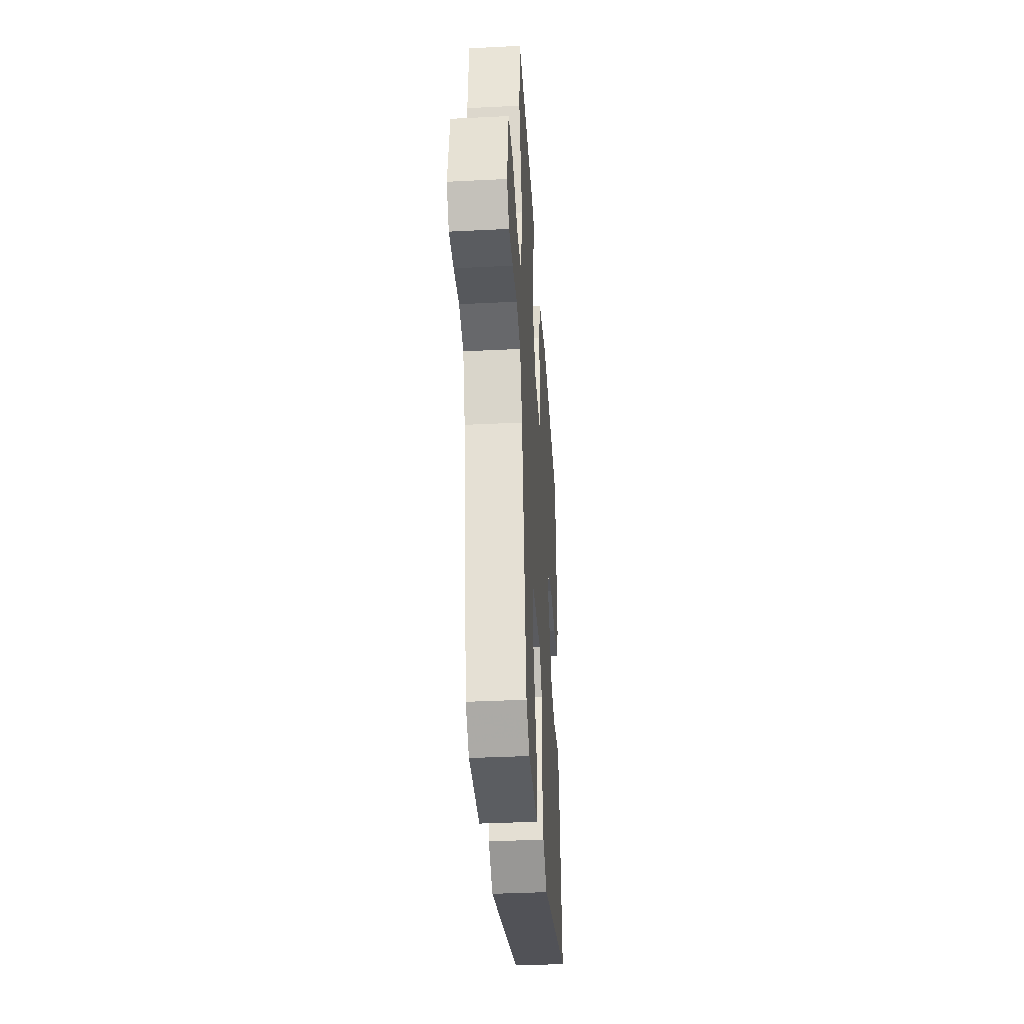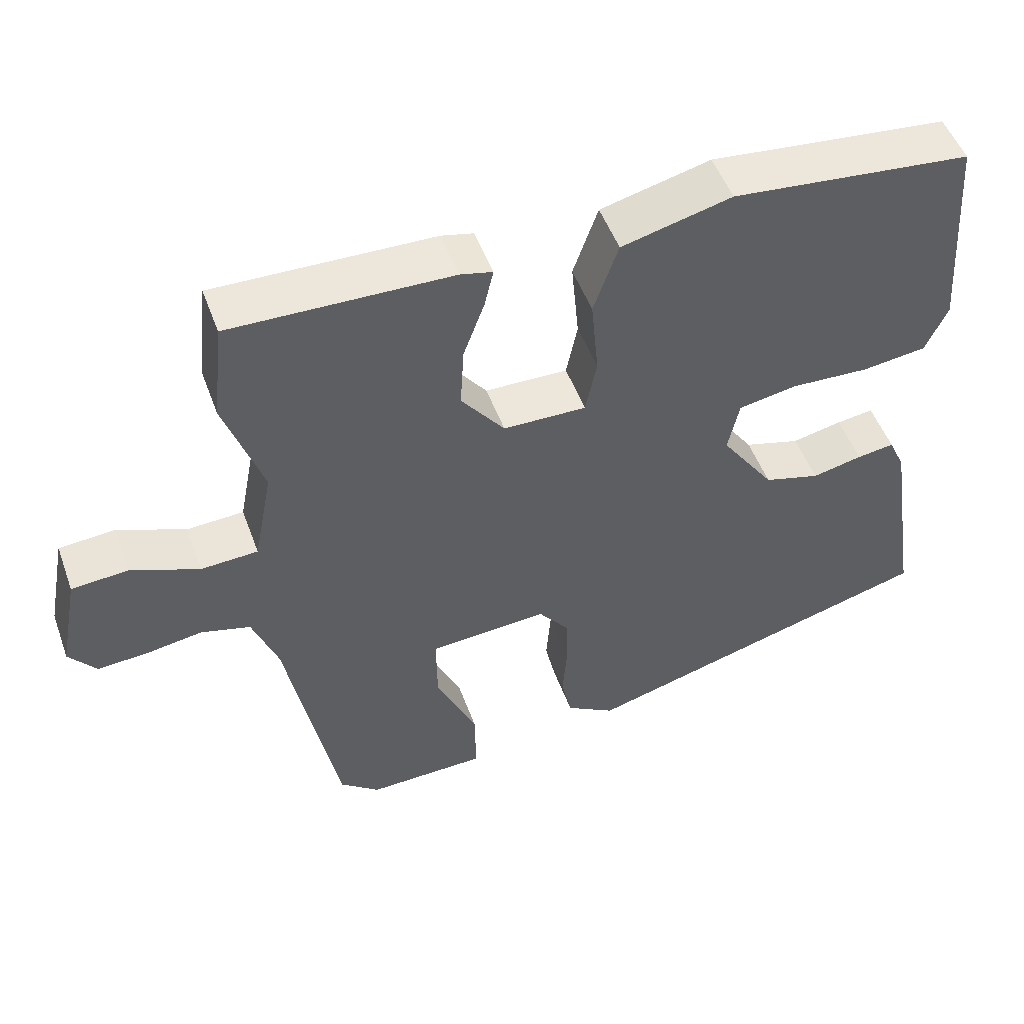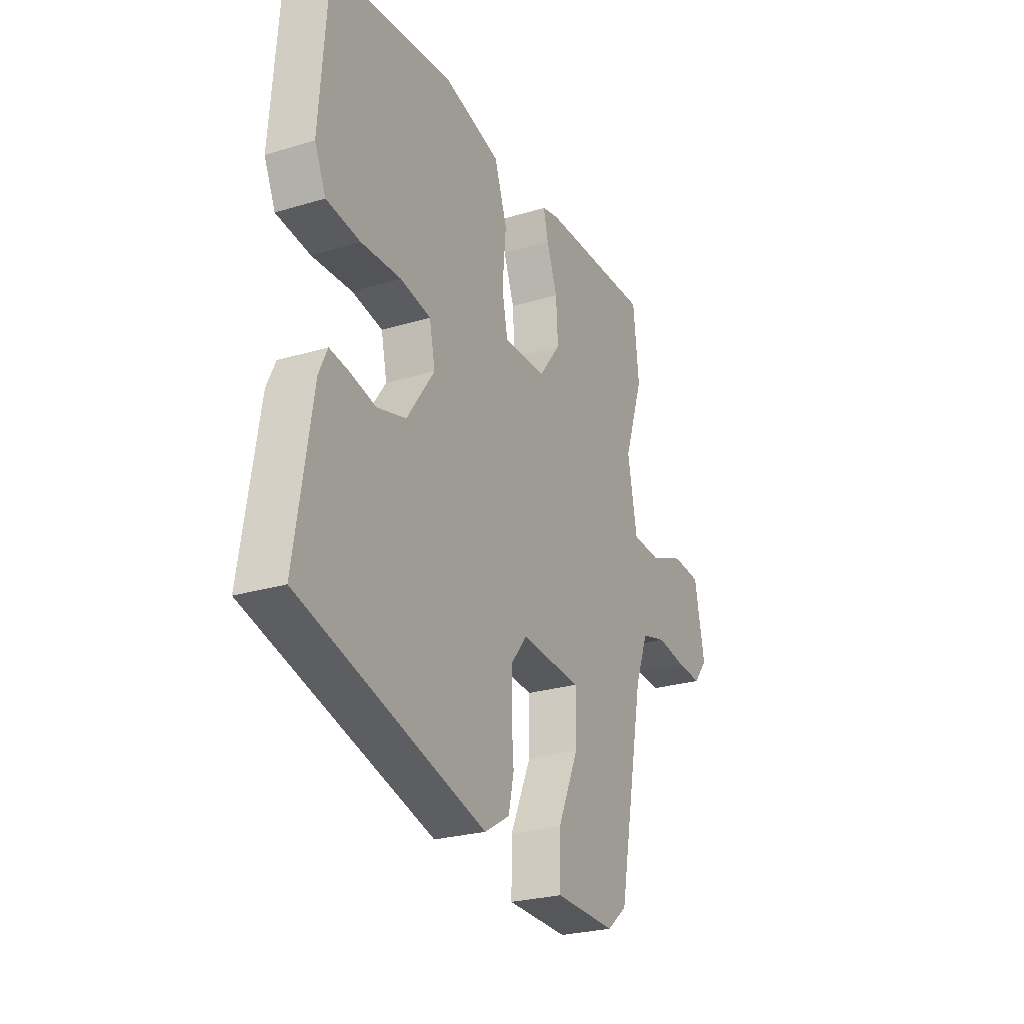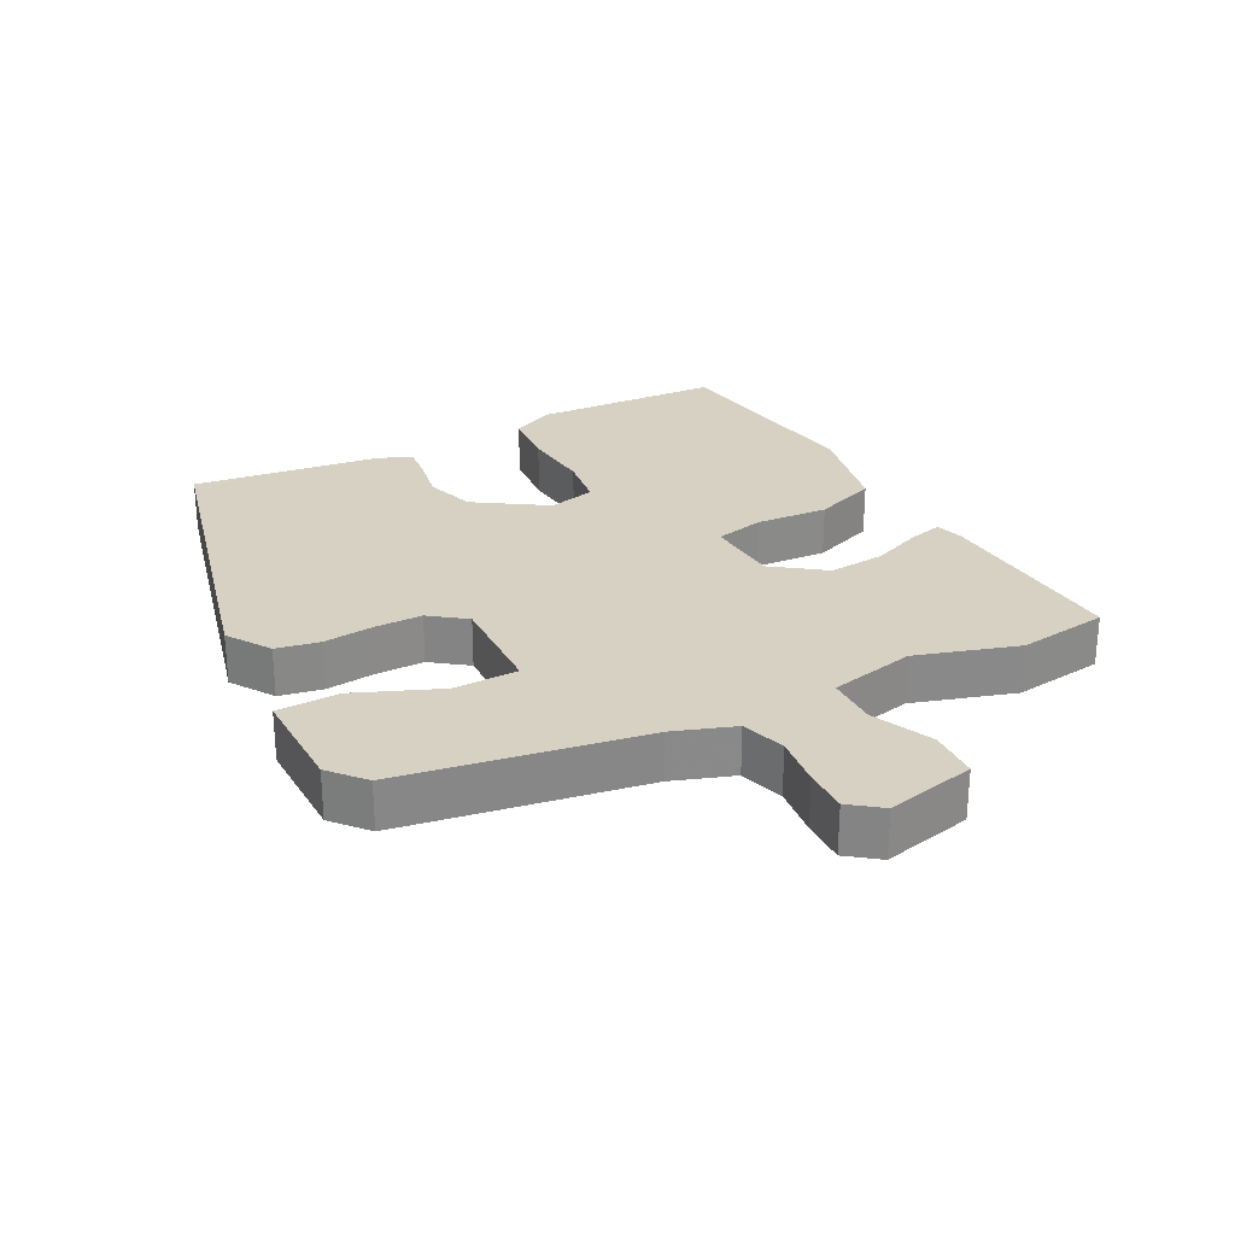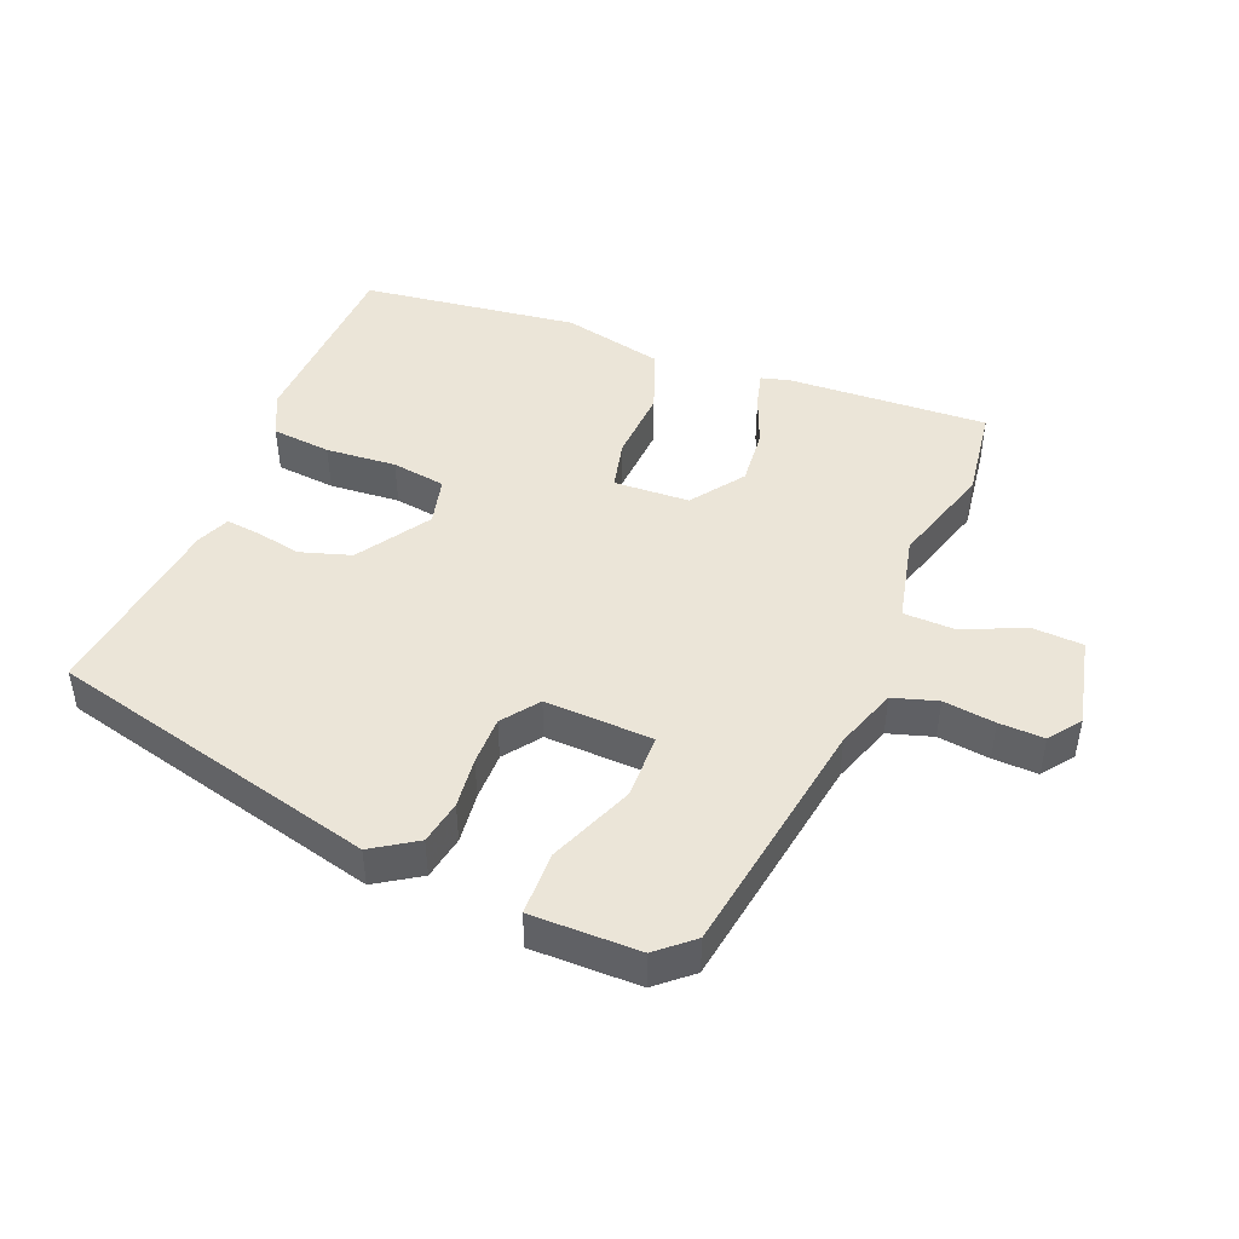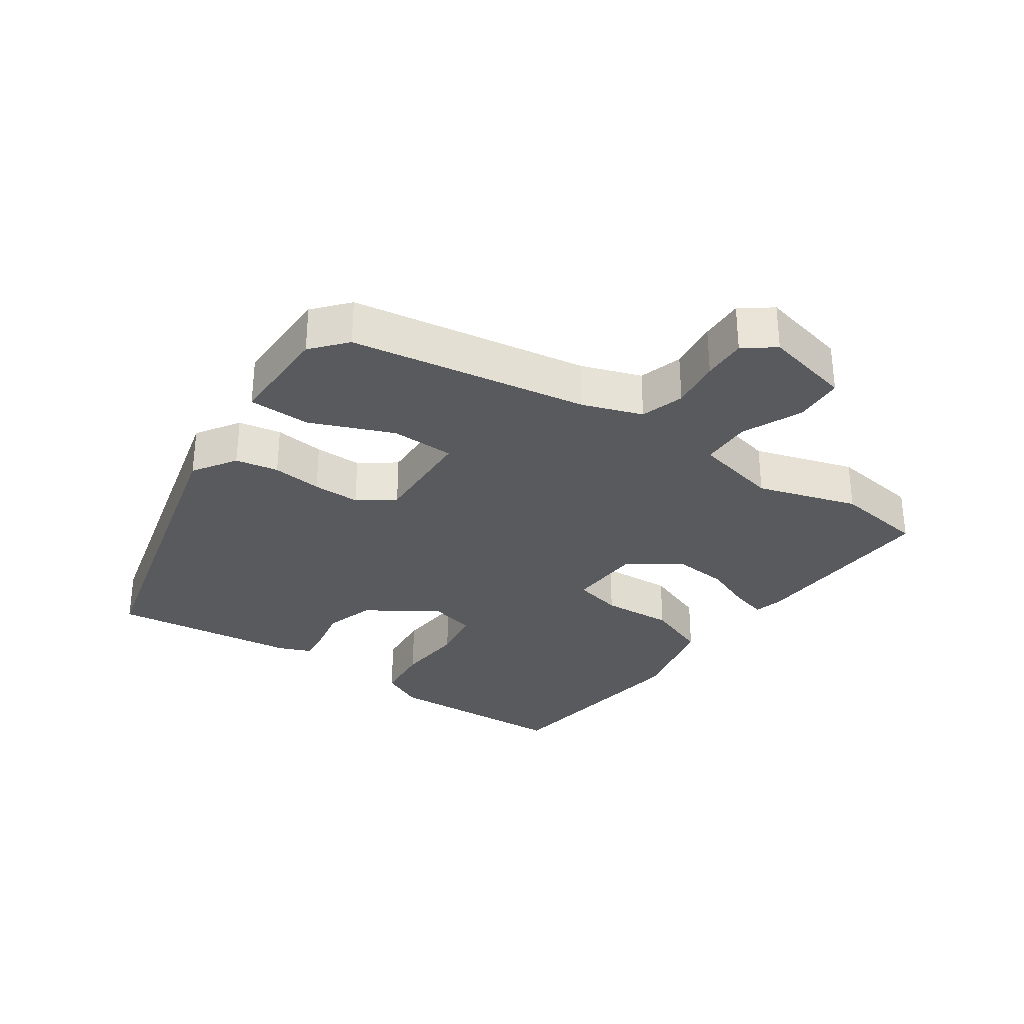
<metadata>
{"format":"obj","ext":"obj","renderer":"f3d","projection":"perspective","resolution":1024,"background":"white","views":[{"elev":-37.3,"azim":-86.3,"up":"+Z"},{"elev":50.7,"azim":-19.8,"up":"+Z"},{"elev":-25.9,"azim":115.7,"up":"+Z"},{"elev":27.1,"azim":-119.4,"up":"+Y"},{"elev":46.0,"azim":-159.8,"up":"+Y"},{"elev":-31.2,"azim":-126.4,"up":"+Y"}]}
</metadata>
<code>
v -0.513 0.07 0.383
v -0.498 0.07 0.519
v -0.204 0.07 0.512
v -0.161 0.07 0.502
v -0.173 0.07 0.45
v -0.201 0.07 0.374
v -0.206 0.07 0.29
v -0.148 0.07 0.215
v -0.037 0.07 0.213
v -0.022 0.07 0.287
v -0.032 0.07 0.394
v 0.001 0.07 0.489
v 0.148 0.07 0.526
v 0.468 0.07 0.493
v 0.489 0.07 0.212
v 0.46 0.07 0.147
v 0.373 0.07 0.136
v 0.269 0.07 0.141
v 0.19 0.07 0.127
v 0.175 0.07 0.056
v 0.247 0.07 -0.047
v 0.322 0.07 -0.068
v 0.389 0.07 -0.053
v 0.439 0.07 -0.046
v 0.461 0.07 -0.094
v 0.505 0.07 -0.374
v 0.023 0.07 -0.51
v -0.043 0.07 -0.47
v -0.057 0.07 -0.406
v -0.051 0.07 -0.331
v -0.053 0.07 -0.26
v -0.094 0.07 -0.208
v -0.253 0.07 -0.219
v -0.252 0.07 -0.315
v -0.197 0.07 -0.438
v -0.196 0.07 -0.531
v -0.355 0.07 -0.535
v -0.408 0.07 -0.492
v -0.477 0.07 -0.137
v -0.511 0.07 -0.048
v -0.577 0.07 -0.03
v -0.653 0.07 -0.042
v -0.719 0.07 -0.046
v -0.755 0.07 -0.001
v -0.729 0.07 0.132
v -0.654 0.07 0.138
v -0.563 0.07 0.101
v -0.487 0.07 0.105
v -0.462 0.07 0.234
v -0.513 0 0.383
v -0.498 0 0.519
v -0.204 0 0.512
v -0.161 0 0.502
v -0.173 0 0.45
v -0.201 0 0.374
v -0.206 0 0.29
v -0.148 0 0.215
v -0.037 0 0.213
v -0.022 0 0.287
v -0.032 0 0.394
v 0.001 0 0.489
v 0.148 0 0.526
v 0.468 0 0.493
v 0.489 0 0.212
v 0.46 0 0.147
v 0.373 0 0.136
v 0.269 0 0.141
v 0.19 0 0.127
v 0.175 0 0.056
v 0.247 0 -0.047
v 0.322 0 -0.068
v 0.389 0 -0.053
v 0.439 0 -0.046
v 0.461 0 -0.094
v 0.505 0 -0.374
v 0.023 0 -0.51
v -0.043 0 -0.47
v -0.057 0 -0.406
v -0.051 0 -0.331
v -0.053 0 -0.26
v -0.094 0 -0.208
v -0.253 0 -0.219
v -0.252 0 -0.315
v -0.197 0 -0.438
v -0.196 0 -0.531
v -0.355 0 -0.535
v -0.408 0 -0.492
v -0.477 0 -0.137
v -0.511 0 -0.048
v -0.577 0 -0.03
v -0.653 0 -0.042
v -0.719 0 -0.046
v -0.755 0 -0.001
v -0.729 0 0.132
v -0.654 0 0.138
v -0.563 0 0.101
v -0.487 0 0.105
v -0.462 0 0.234
f 45 46 47
f 44 45 47
f 43 44 47
f 42 43 47
f 41 42 47
f 40 41 47 48
f 39 40 48 49
f 37 38 39
f 36 37 39
f 35 36 39
f 34 35 39
f 33 34 39 49
f 28 29 30
f 27 28 30
f 26 27 30
f 25 26 30
f 24 25 30
f 23 24 30
f 22 23 30
f 21 22 30 31
f 20 21 31 32
f 16 17 18
f 15 16 18
f 14 15 18
f 13 14 18
f 12 13 18
f 11 12 18
f 10 11 18
f 9 10 18 19
f 20 32 33
f 19 20 33
f 9 19 33
f 8 9 33
f 4 5 6
f 3 4 6
f 2 3 6 7
f 8 33 49
f 7 8 49
f 2 7 49
f 1 2 49
f 96 95 94
f 96 94 93
f 96 93 92
f 96 92 91
f 96 91 90
f 97 96 90 89
f 98 97 89 88
f 88 87 86
f 88 86 85
f 88 85 84
f 88 84 83
f 98 88 83 82
f 79 78 77
f 79 77 76
f 79 76 75
f 79 75 74
f 79 74 73
f 79 73 72
f 79 72 71
f 80 79 71 70
f 81 80 70 69
f 67 66 65
f 67 65 64
f 67 64 63
f 67 63 62
f 67 62 61
f 67 61 60
f 67 60 59
f 68 67 59 58
f 82 81 69
f 82 69 68
f 82 68 58
f 82 58 57
f 55 54 53
f 55 53 52
f 56 55 52 51
f 98 82 57
f 98 57 56
f 98 56 51
f 98 51 50
f 1 50 51 2
f 2 51 52 3
f 3 52 53 4
f 4 53 54 5
f 5 54 55 6
f 6 55 56 7
f 7 56 57 8
f 8 57 58 9
f 9 58 59 10
f 10 59 60 11
f 11 60 61 12
f 12 61 62 13
f 13 62 63 14
f 14 63 64 15
f 15 64 65 16
f 16 65 66 17
f 17 66 67 18
f 18 67 68 19
f 19 68 69 20
f 20 69 70 21
f 21 70 71 22
f 22 71 72 23
f 23 72 73 24
f 24 73 74 25
f 25 74 75 26
f 26 75 76 27
f 27 76 77 28
f 28 77 78 29
f 29 78 79 30
f 30 79 80 31
f 31 80 81 32
f 32 81 82 33
f 33 82 83 34
f 34 83 84 35
f 35 84 85 36
f 36 85 86 37
f 37 86 87 38
f 38 87 88 39
f 39 88 89 40
f 40 89 90 41
f 41 90 91 42
f 42 91 92 43
f 43 92 93 44
f 44 93 94 45
f 45 94 95 46
f 46 95 96 47
f 47 96 97 48
f 48 97 98 49
f 49 98 50 1

</code>
